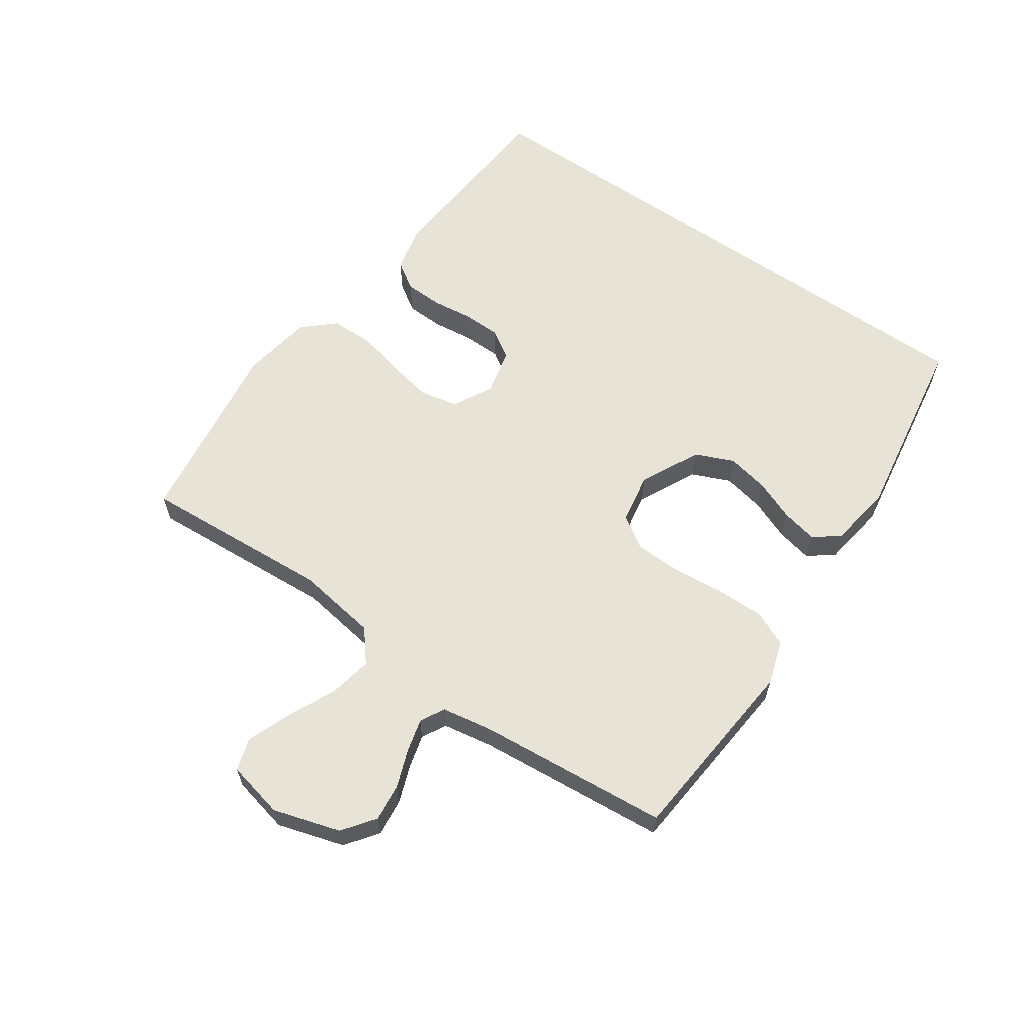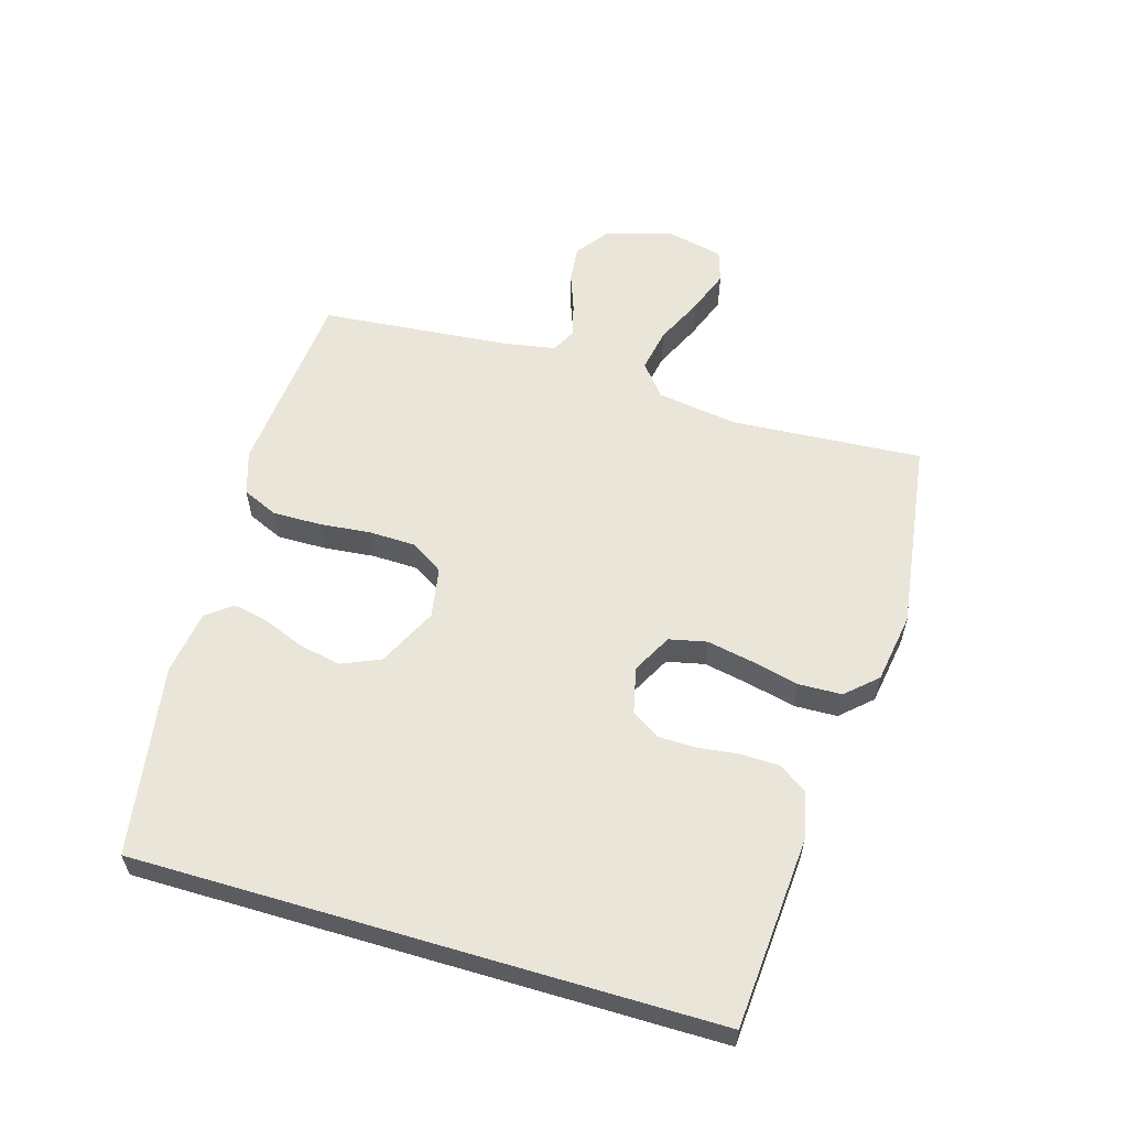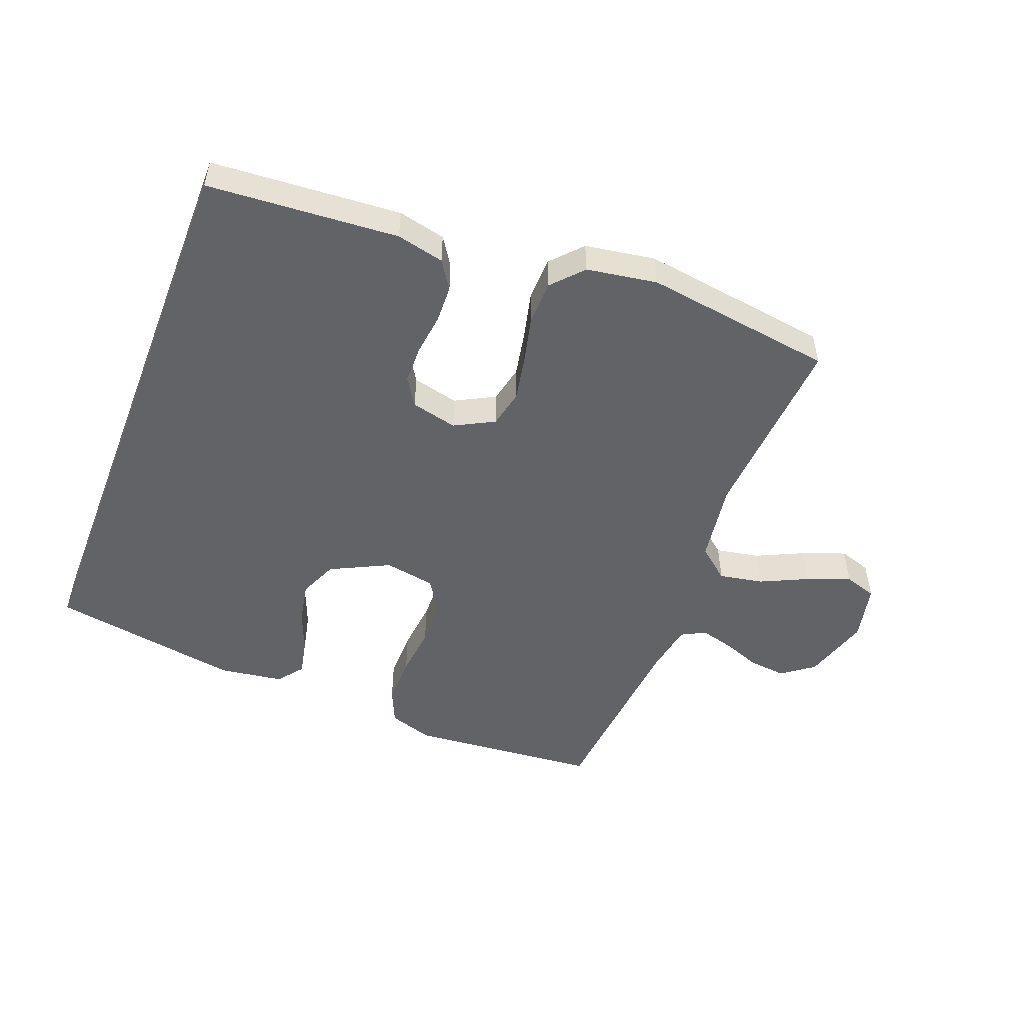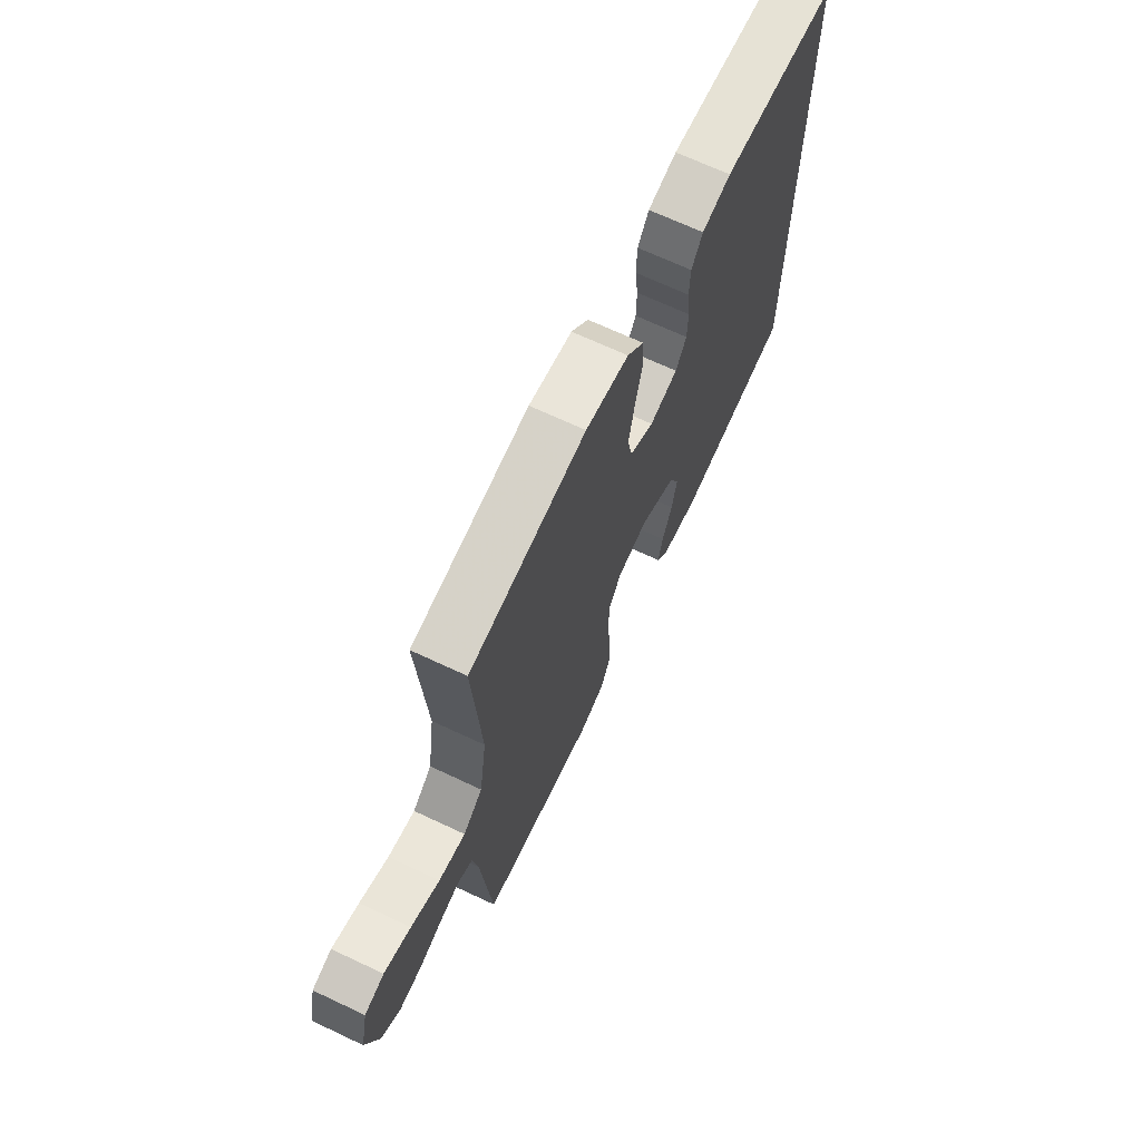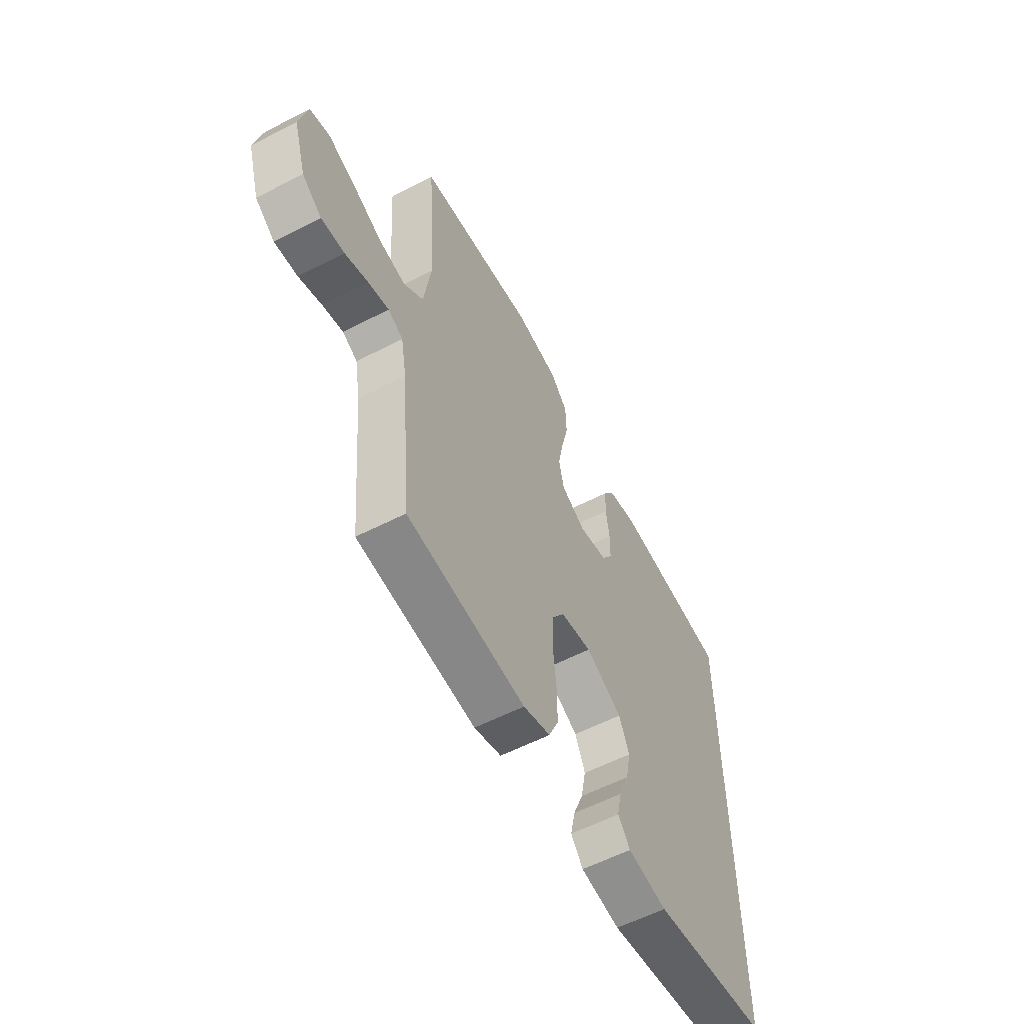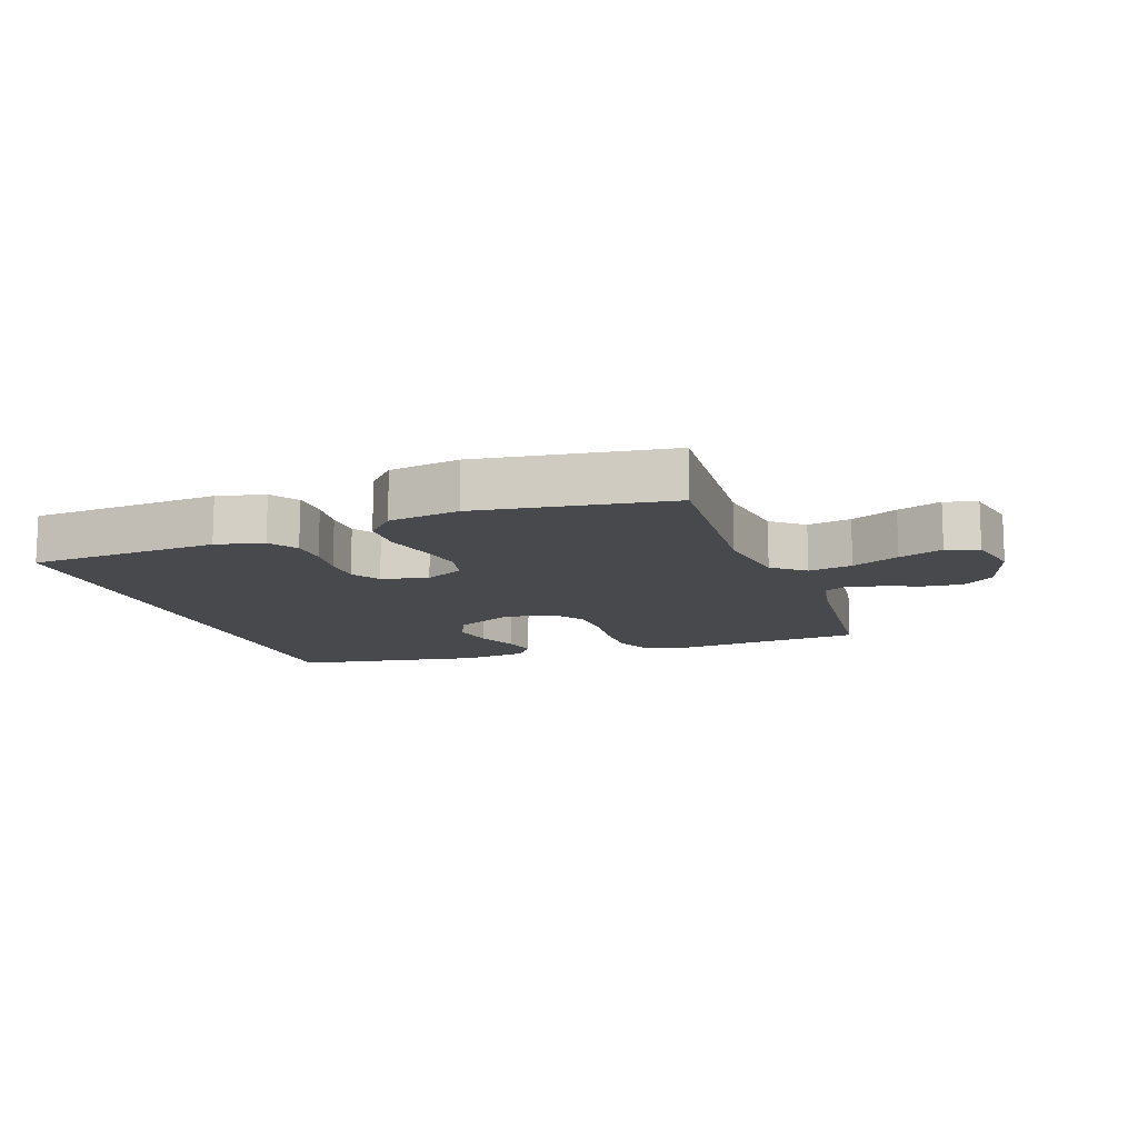
<metadata>
{"format":"obj","ext":"obj","renderer":"f3d","projection":"perspective","resolution":1024,"background":"white","views":[{"elev":61.6,"azim":124.8,"up":"+Y"},{"elev":58.5,"azim":-73.5,"up":"+Y"},{"elev":-51.0,"azim":-21.2,"up":"+Y"},{"elev":68.4,"azim":115.2,"up":"+Z"},{"elev":-58.3,"azim":118.0,"up":"+Z"},{"elev":-12.3,"azim":19.1,"up":"+Y"}]}
</metadata>
<code>
v -0.5 0.07 0.453
v -0.2 0.07 0.475
v -0.125 0.07 0.458
v -0.096 0.07 0.414
v -0.094 0.07 0.355
v -0.102 0.07 0.29
v -0.101 0.07 0.23
v -0.073 0.07 0.186
v 0 0.07 0.169
v 0.062 0.07 0.202
v 0.075 0.07 0.261
v 0.061 0.07 0.333
v 0.043 0.07 0.408
v 0.045 0.07 0.476
v 0.089 0.07 0.524
v 0.2 0.07 0.542
v 0.5 0.07 0.5
v 0.48 0.07 0.2
v 0.499 0.07 0.073
v 0.549 0.07 0.032
v 0.618 0.07 0.045
v 0.692 0.07 0.08
v 0.761 0.07 0.106
v 0.812 0.07 0.09
v 0.832 0.07 0
v 0.8 0.07 -0.105
v 0.75 0.07 -0.142
v 0.691 0.07 -0.136
v 0.632 0.07 -0.114
v 0.579 0.07 -0.1
v 0.541 0.07 -0.12
v 0.527 0.07 -0.2
v 0.5 0.07 -0.5
v 0.2 0.07 -0.527
v 0.131 0.07 -0.505
v 0.106 0.07 -0.449
v 0.107 0.07 -0.373
v 0.115 0.07 -0.292
v 0.113 0.07 -0.219
v 0.08 0.07 -0.168
v 0 0.07 -0.154
v -0.093 0.07 -0.2
v -0.119 0.07 -0.26
v -0.106 0.07 -0.326
v -0.08 0.07 -0.391
v -0.068 0.07 -0.447
v -0.099 0.07 -0.487
v -0.2 0.07 -0.502
v -0.5 0.07 -0.453
v -0.5 0 0.453
v -0.2 0 0.475
v -0.125 0 0.458
v -0.096 0 0.414
v -0.094 0 0.355
v -0.102 0 0.29
v -0.101 0 0.23
v -0.073 0 0.186
v 0 0 0.169
v 0.062 0 0.202
v 0.075 0 0.261
v 0.061 0 0.333
v 0.043 0 0.408
v 0.045 0 0.476
v 0.089 0 0.524
v 0.2 0 0.542
v 0.5 0 0.5
v 0.48 0 0.2
v 0.499 0 0.073
v 0.549 0 0.032
v 0.618 0 0.045
v 0.692 0 0.08
v 0.761 0 0.106
v 0.812 0 0.09
v 0.832 0 0
v 0.8 0 -0.105
v 0.75 0 -0.142
v 0.691 0 -0.136
v 0.632 0 -0.114
v 0.579 0 -0.1
v 0.541 0 -0.12
v 0.527 0 -0.2
v 0.5 0 -0.5
v 0.2 0 -0.527
v 0.131 0 -0.505
v 0.106 0 -0.449
v 0.107 0 -0.373
v 0.115 0 -0.292
v 0.113 0 -0.219
v 0.08 0 -0.168
v 0 0 -0.154
v -0.093 0 -0.2
v -0.119 0 -0.26
v -0.106 0 -0.326
v -0.08 0 -0.391
v -0.068 0 -0.447
v -0.099 0 -0.487
v -0.2 0 -0.502
v -0.5 0 -0.453
f 44 45 46 47
f 43 44 47 48
f 35 36 37 38
f 35 38 39
f 32 33 34 35
f 31 32 35 39
f 30 31 39 40
f 26 27 28 29
f 26 29 30
f 25 26 30
f 21 22 23 24
f 21 24 25 30
f 15 16 17 18
f 15 18 19
f 12 13 14 15
f 11 12 15 19
f 10 11 19 20
f 3 4 5 6
f 3 6 7
f 2 3 7
f 1 2 7
f 43 48 49 1
f 21 30 40 41
f 20 21 41
f 9 10 20 41
f 8 9 41 42
f 8 42 43
f 1 7 8 43
f 96 95 94 93
f 97 96 93 92
f 87 86 85 84
f 88 87 84
f 84 83 82 81
f 88 84 81 80
f 89 88 80 79
f 78 77 76 75
f 79 78 75
f 79 75 74
f 73 72 71 70
f 79 74 73 70
f 67 66 65 64
f 68 67 64
f 64 63 62 61
f 68 64 61 60
f 69 68 60 59
f 55 54 53 52
f 56 55 52
f 56 52 51
f 56 51 50
f 50 98 97 92
f 90 89 79 70
f 90 70 69
f 90 69 59 58
f 91 90 58 57
f 92 91 57
f 92 57 56 50
f 1 50 51 2
f 2 51 52 3
f 3 52 53 4
f 4 53 54 5
f 5 54 55 6
f 6 55 56 7
f 7 56 57 8
f 8 57 58 9
f 9 58 59 10
f 10 59 60 11
f 11 60 61 12
f 12 61 62 13
f 13 62 63 14
f 14 63 64 15
f 15 64 65 16
f 16 65 66 17
f 17 66 67 18
f 18 67 68 19
f 19 68 69 20
f 20 69 70 21
f 21 70 71 22
f 22 71 72 23
f 23 72 73 24
f 24 73 74 25
f 25 74 75 26
f 26 75 76 27
f 27 76 77 28
f 28 77 78 29
f 29 78 79 30
f 30 79 80 31
f 31 80 81 32
f 32 81 82 33
f 33 82 83 34
f 34 83 84 35
f 35 84 85 36
f 36 85 86 37
f 37 86 87 38
f 38 87 88 39
f 39 88 89 40
f 40 89 90 41
f 41 90 91 42
f 42 91 92 43
f 43 92 93 44
f 44 93 94 45
f 45 94 95 46
f 46 95 96 47
f 47 96 97 48
f 48 97 98 49
f 49 98 50 1

</code>
